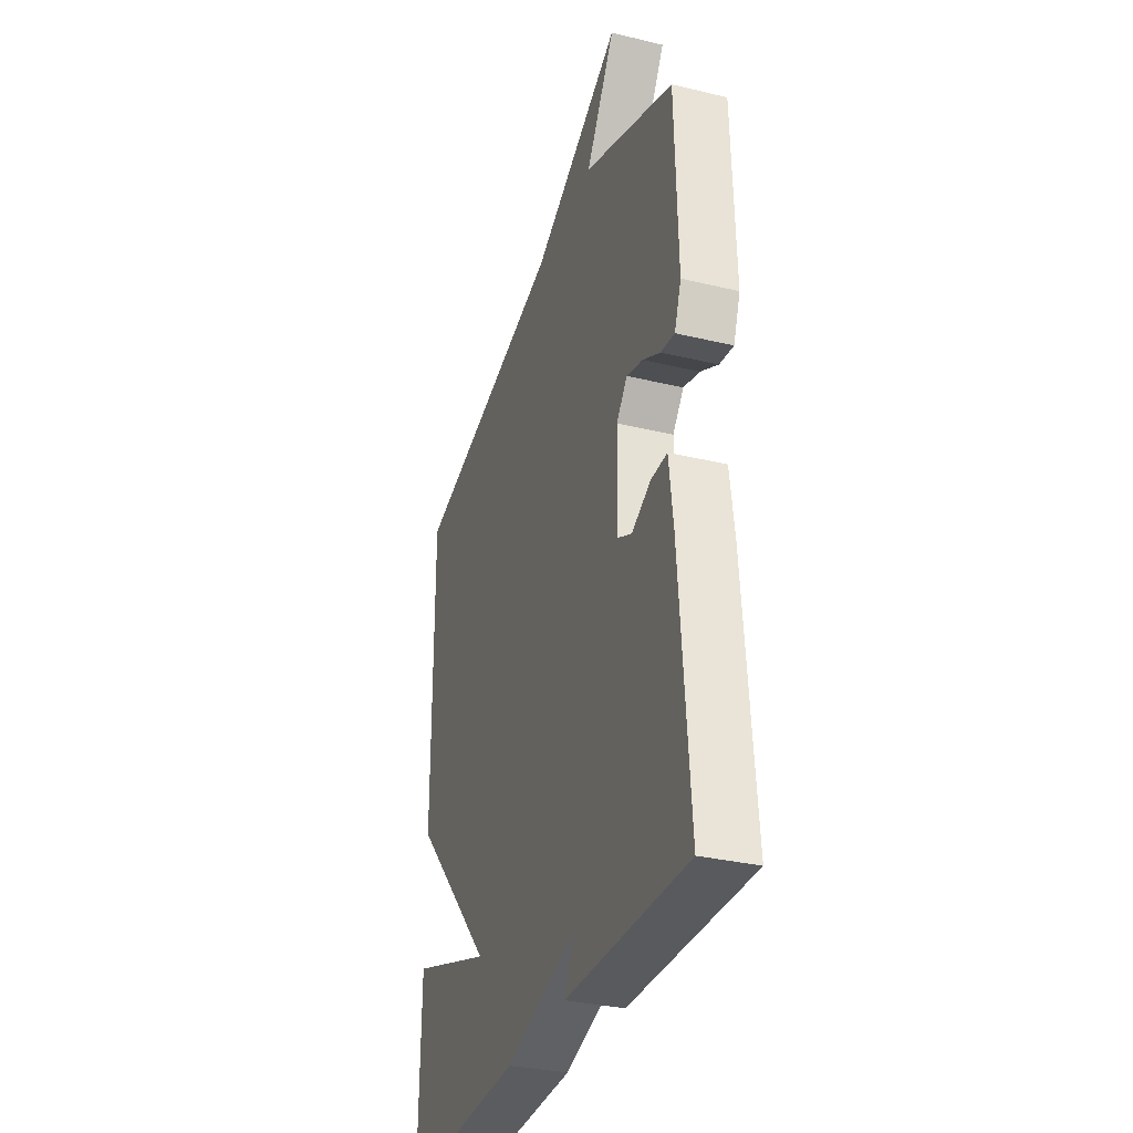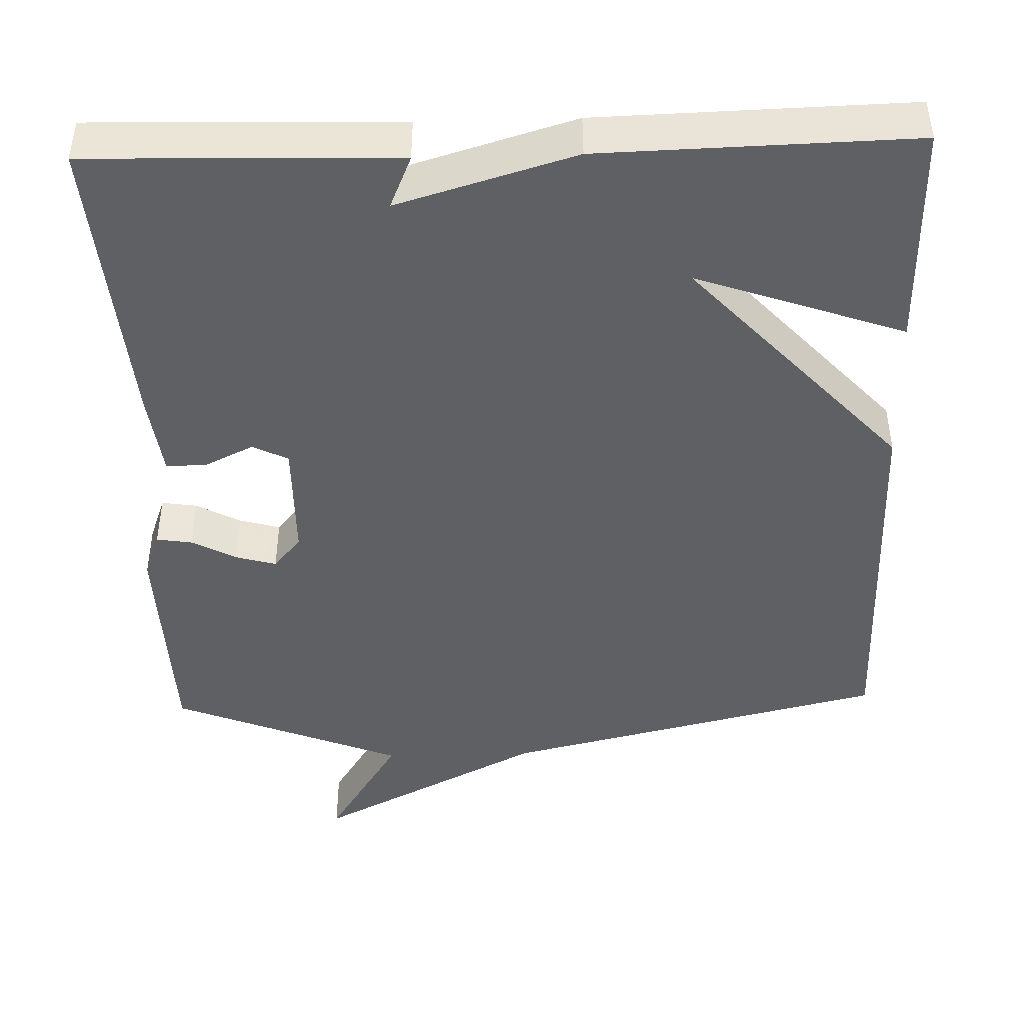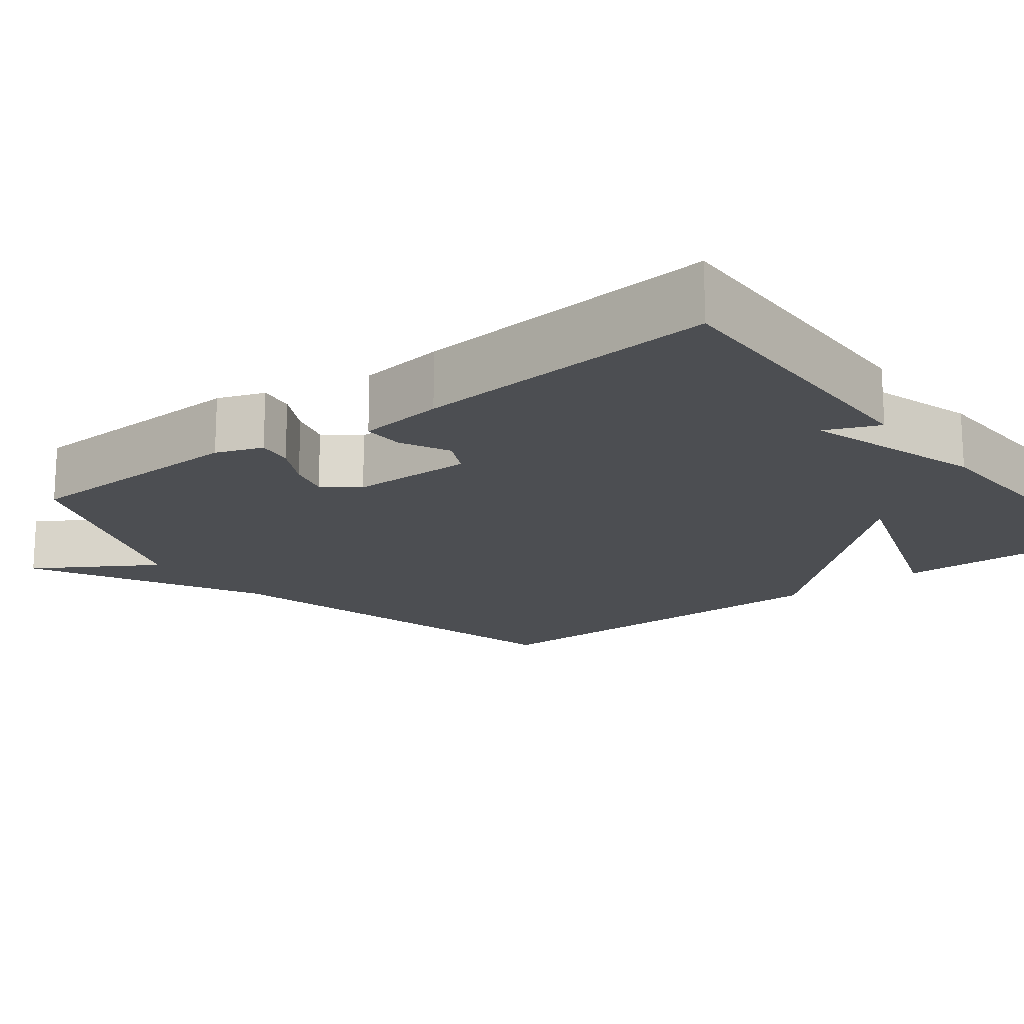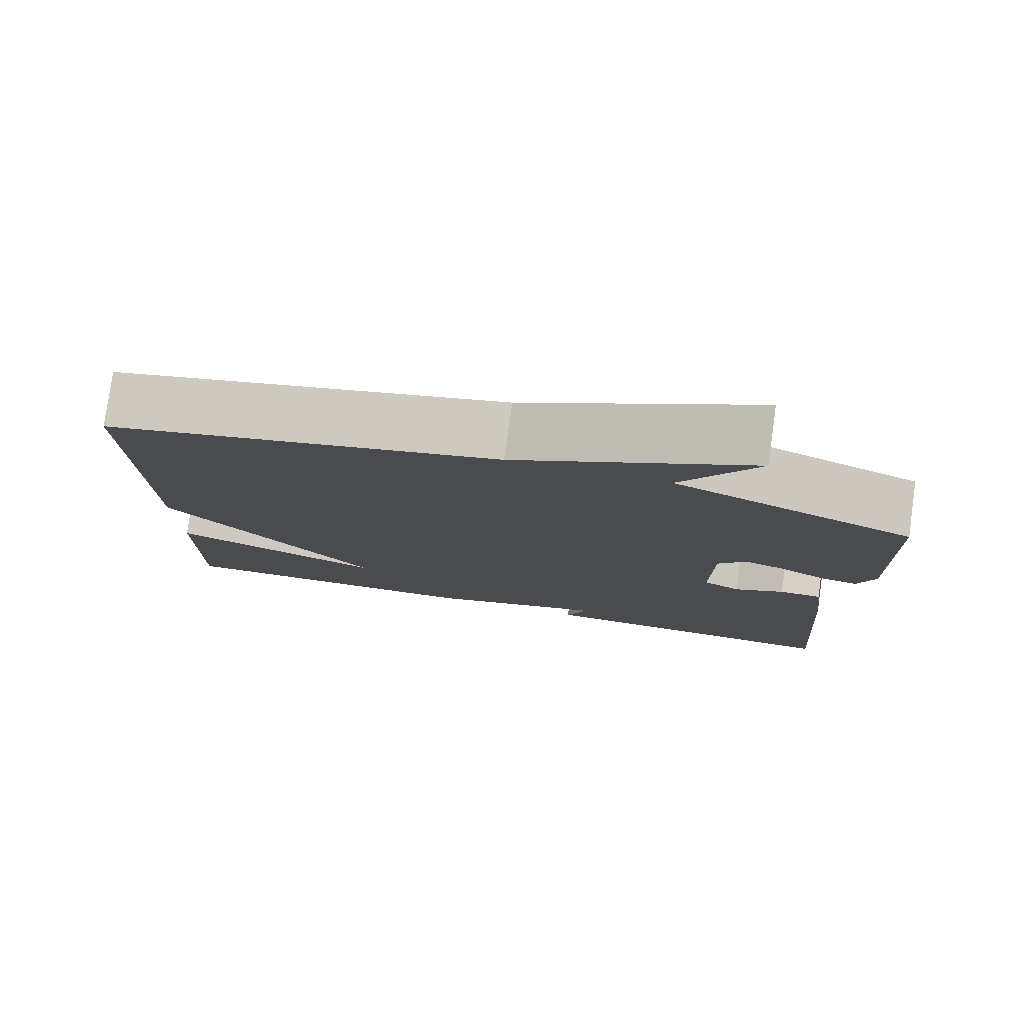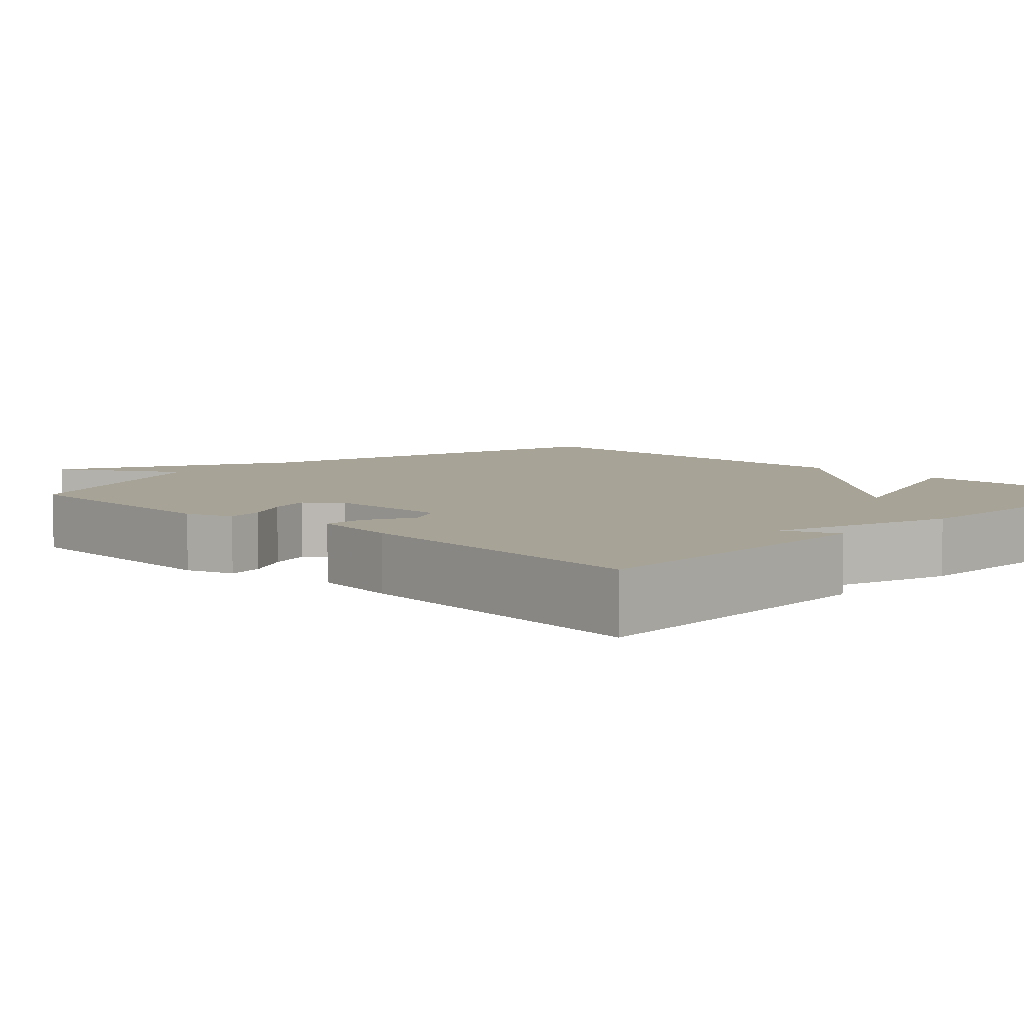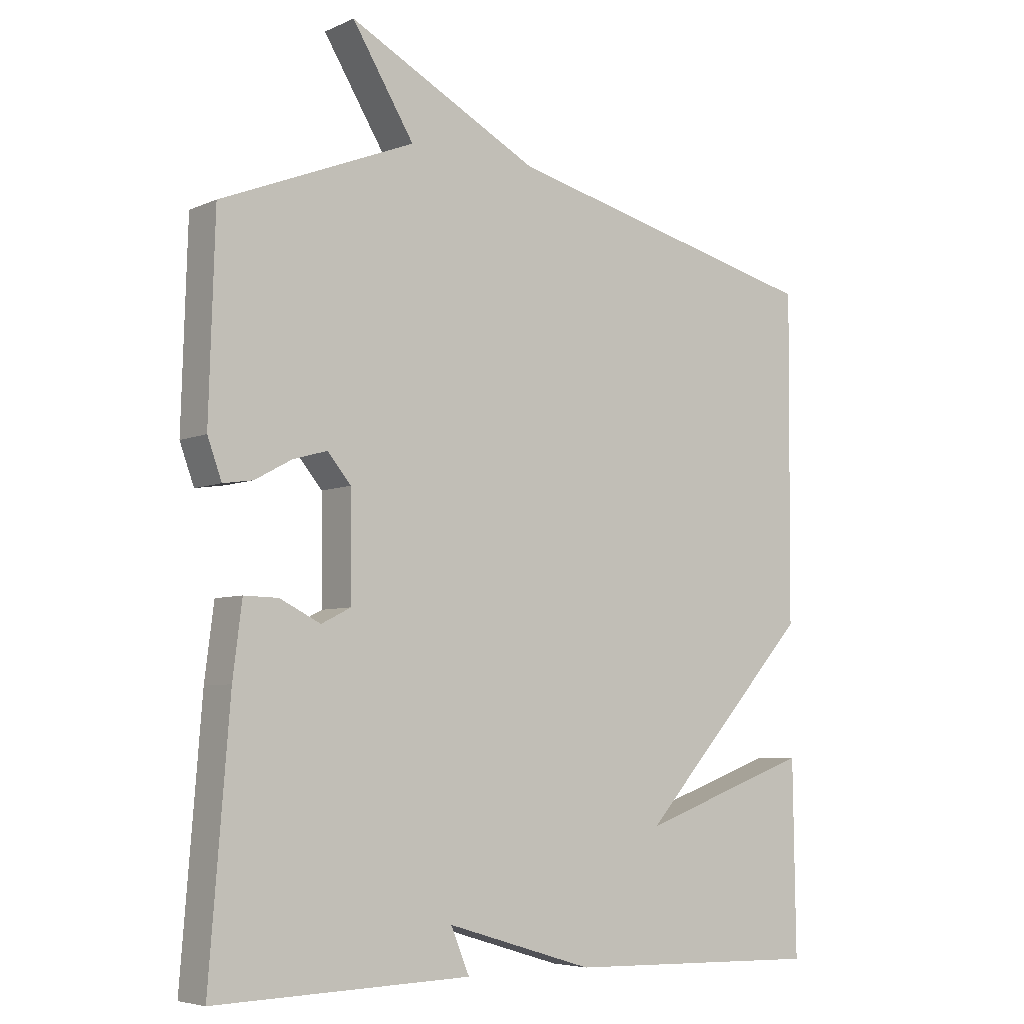
<metadata>
{"format":"obj","ext":"obj","renderer":"f3d","projection":"perspective","resolution":1024,"background":"white","views":[{"elev":-32.7,"azim":71.6,"up":"+Z"},{"elev":-44.3,"azim":-178.3,"up":"+Y"},{"elev":-17.0,"azim":127.8,"up":"+Y"},{"elev":78.7,"azim":8.0,"up":"+Z"},{"elev":6.7,"azim":134.4,"up":"+Y"},{"elev":-5.8,"azim":142.6,"up":"+Z"}]}
</metadata>
<code>
v 0.5 0.07 0.5
v 0.509 0.07 0.201
v 0.487 0.07 0.141
v 0.441 0.07 0.148
v 0.384 0.07 0.179
v 0.331 0.07 0.194
v 0.295 0.07 0.151
v 0.293 0.07 -0.007
v 0.339 0.07 -0.03
v 0.402 0.07 0.001
v 0.455 0.07 0.002
v 0.469 0.07 -0.109
v 0.5 0.07 -0.5
v 0.103 0.07 -0.489
v 0.132 0.07 -0.42
v -0.097 0.07 -0.489
v -0.5 0.07 -0.5
v -0.496 0.07 -0.204
v -0.227 0.07 -0.299
v -0.496 0.07 -0.004
v -0.5 0.07 0.5
v 0 0.07 0.621
v 0.296 0.07 0.775
v 0.2 0.07 0.621
v 0.5 0 0.5
v 0.509 0 0.201
v 0.487 0 0.141
v 0.441 0 0.148
v 0.384 0 0.179
v 0.331 0 0.194
v 0.295 0 0.151
v 0.293 0 -0.007
v 0.339 0 -0.03
v 0.402 0 0.001
v 0.455 0 0.002
v 0.469 0 -0.109
v 0.5 0 -0.5
v 0.103 0 -0.489
v 0.132 0 -0.42
v -0.097 0 -0.489
v -0.5 0 -0.5
v -0.496 0 -0.204
v -0.227 0 -0.299
v -0.496 0 -0.004
v -0.5 0 0.5
v 0 0 0.621
v 0.296 0 0.775
v 0.2 0 0.621
f 22 23 24
f 22 24 1
f 21 22 1
f 20 21 1
f 19 20 1
f 16 17 18 19
f 15 16 19
f 13 14 15
f 12 13 15
f 11 12 15
f 10 11 15
f 9 10 15
f 8 9 15 19
f 7 8 19
f 6 7 19 1
f 3 4 5
f 2 3 5
f 1 2 5
f 1 5 6
f 48 47 46
f 25 48 46
f 25 46 45
f 25 45 44
f 25 44 43
f 43 42 41 40
f 43 40 39
f 39 38 37
f 39 37 36
f 39 36 35
f 39 35 34
f 39 34 33
f 43 39 33 32
f 43 32 31
f 25 43 31 30
f 29 28 27
f 29 27 26
f 29 26 25
f 30 29 25
f 1 25 26 2
f 2 26 27 3
f 3 27 28 4
f 4 28 29 5
f 5 29 30 6
f 6 30 31 7
f 7 31 32 8
f 8 32 33 9
f 9 33 34 10
f 10 34 35 11
f 11 35 36 12
f 12 36 37 13
f 13 37 38 14
f 14 38 39 15
f 15 39 40 16
f 16 40 41 17
f 17 41 42 18
f 18 42 43 19
f 19 43 44 20
f 20 44 45 21
f 21 45 46 22
f 22 46 47 23
f 23 47 48 24
f 24 48 25 1

</code>
